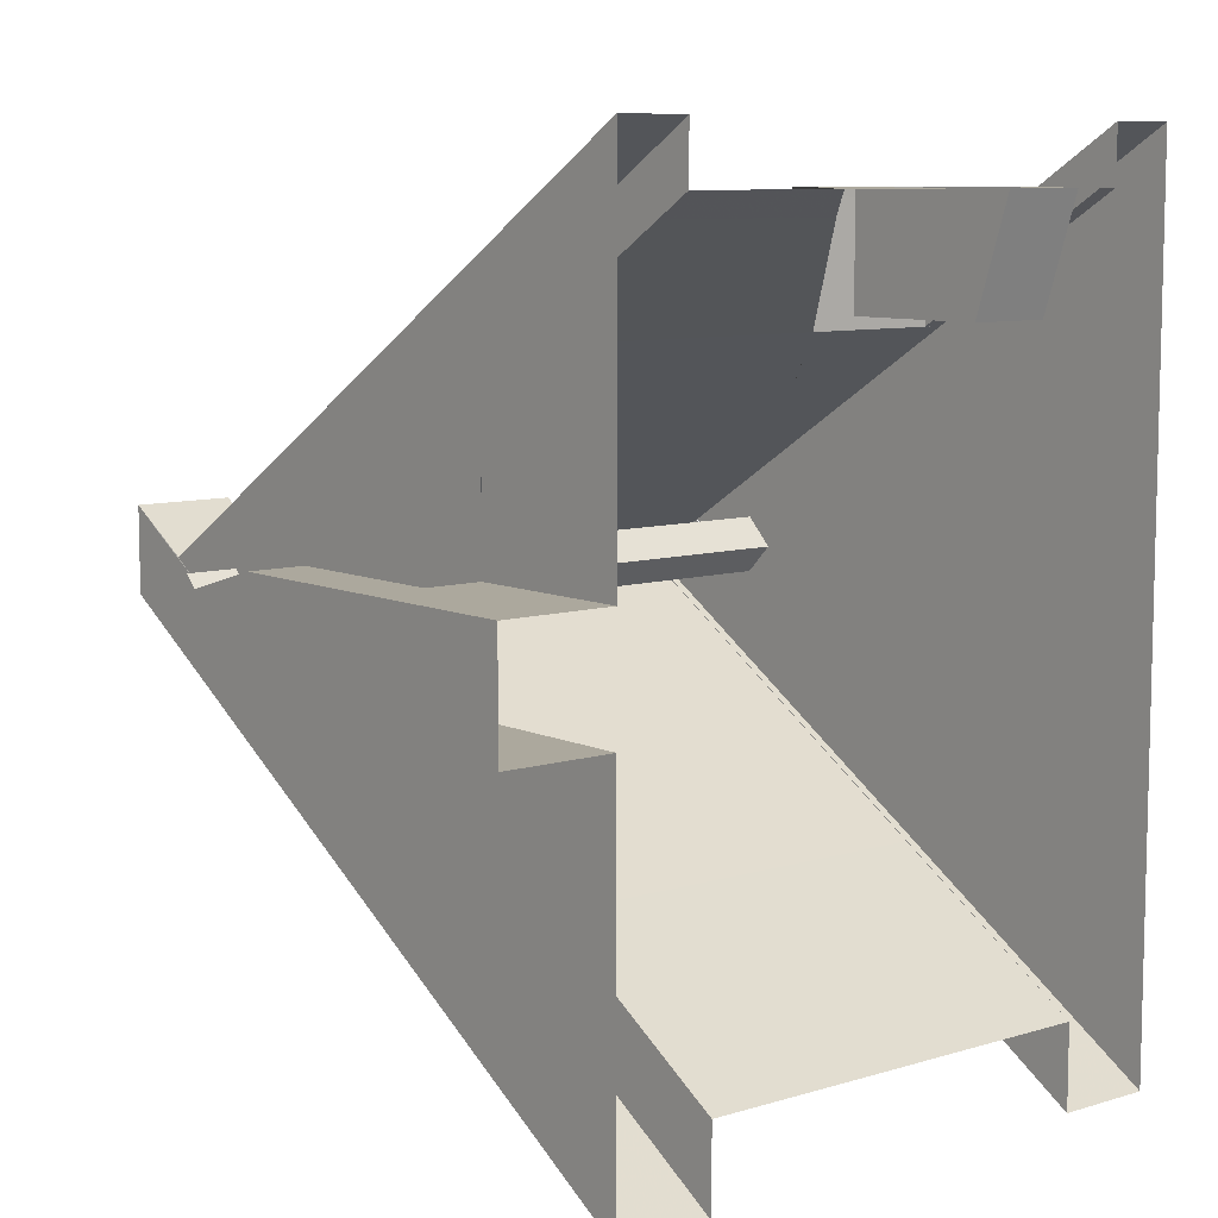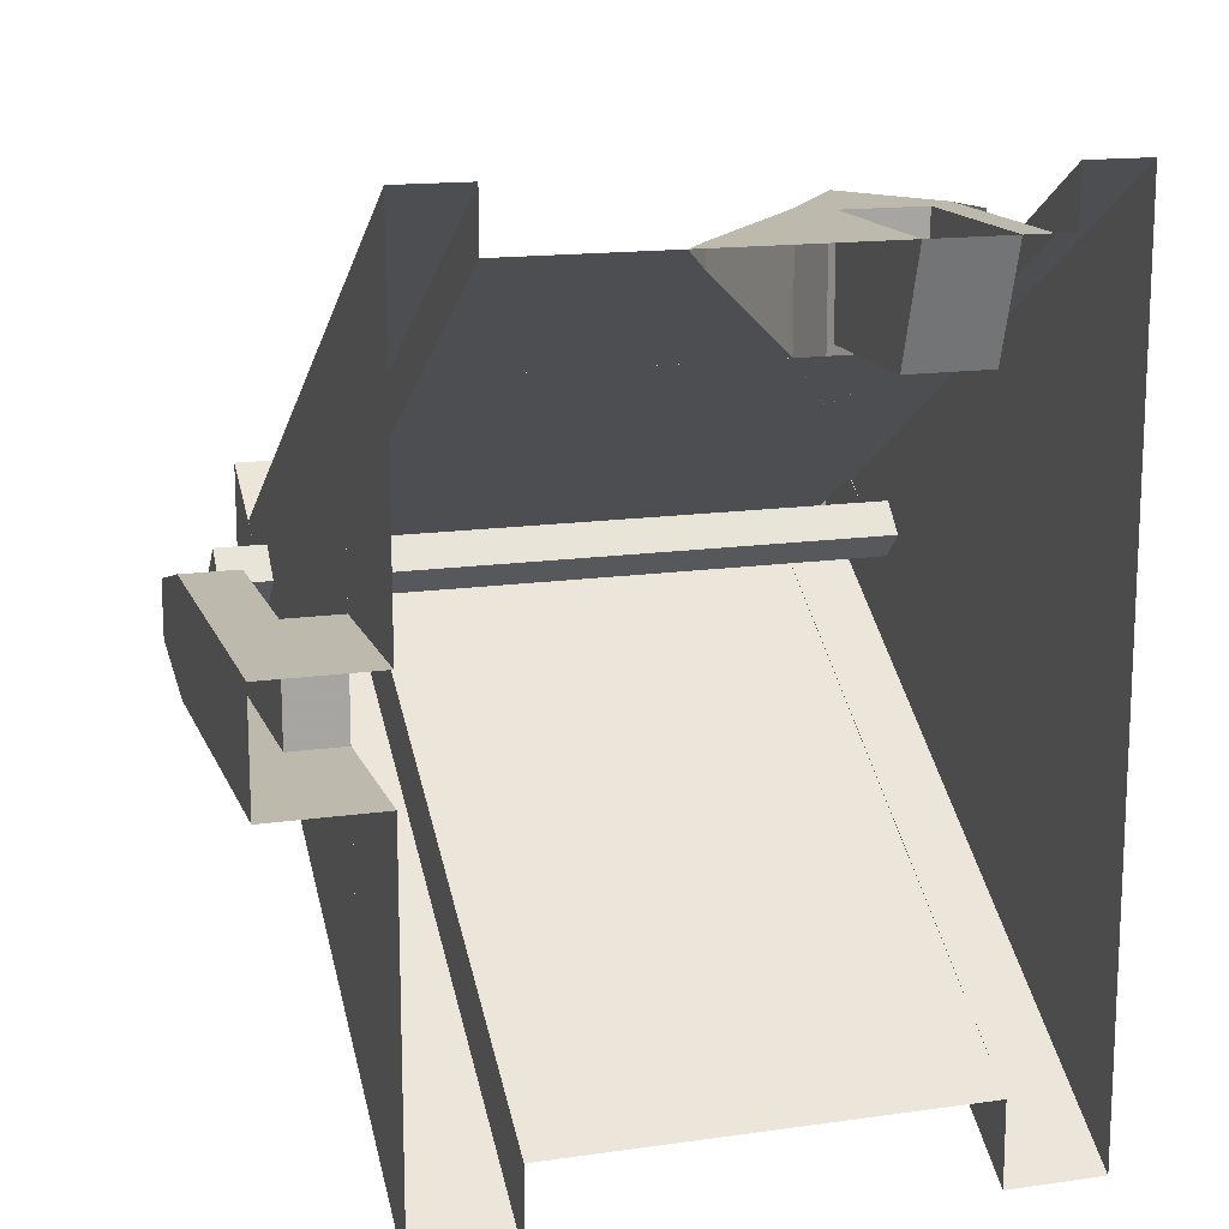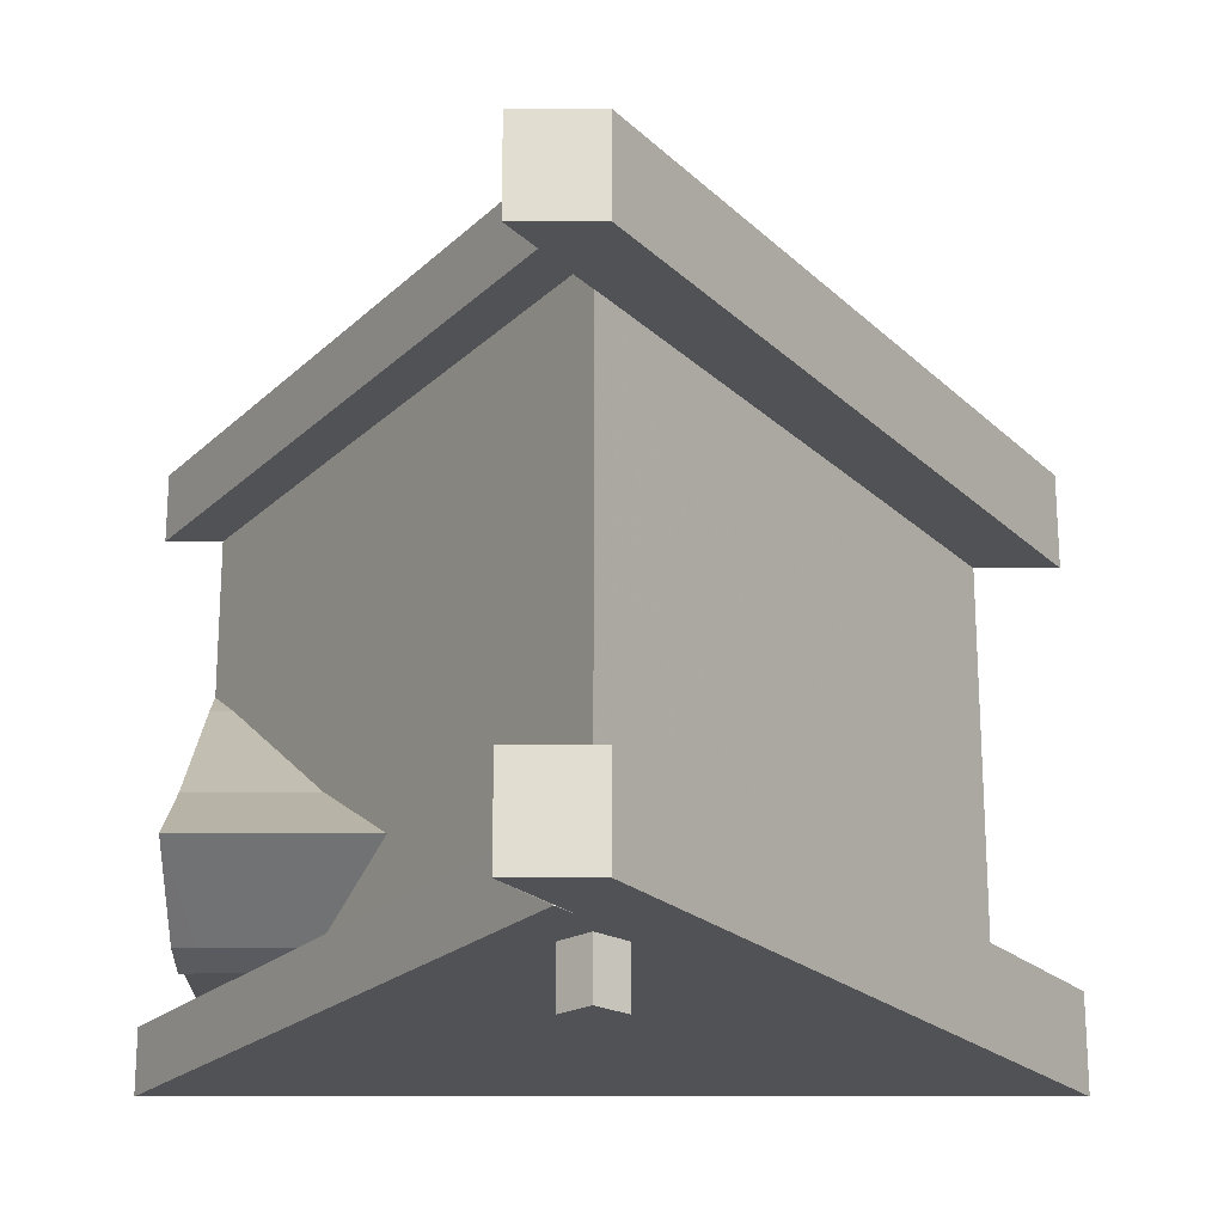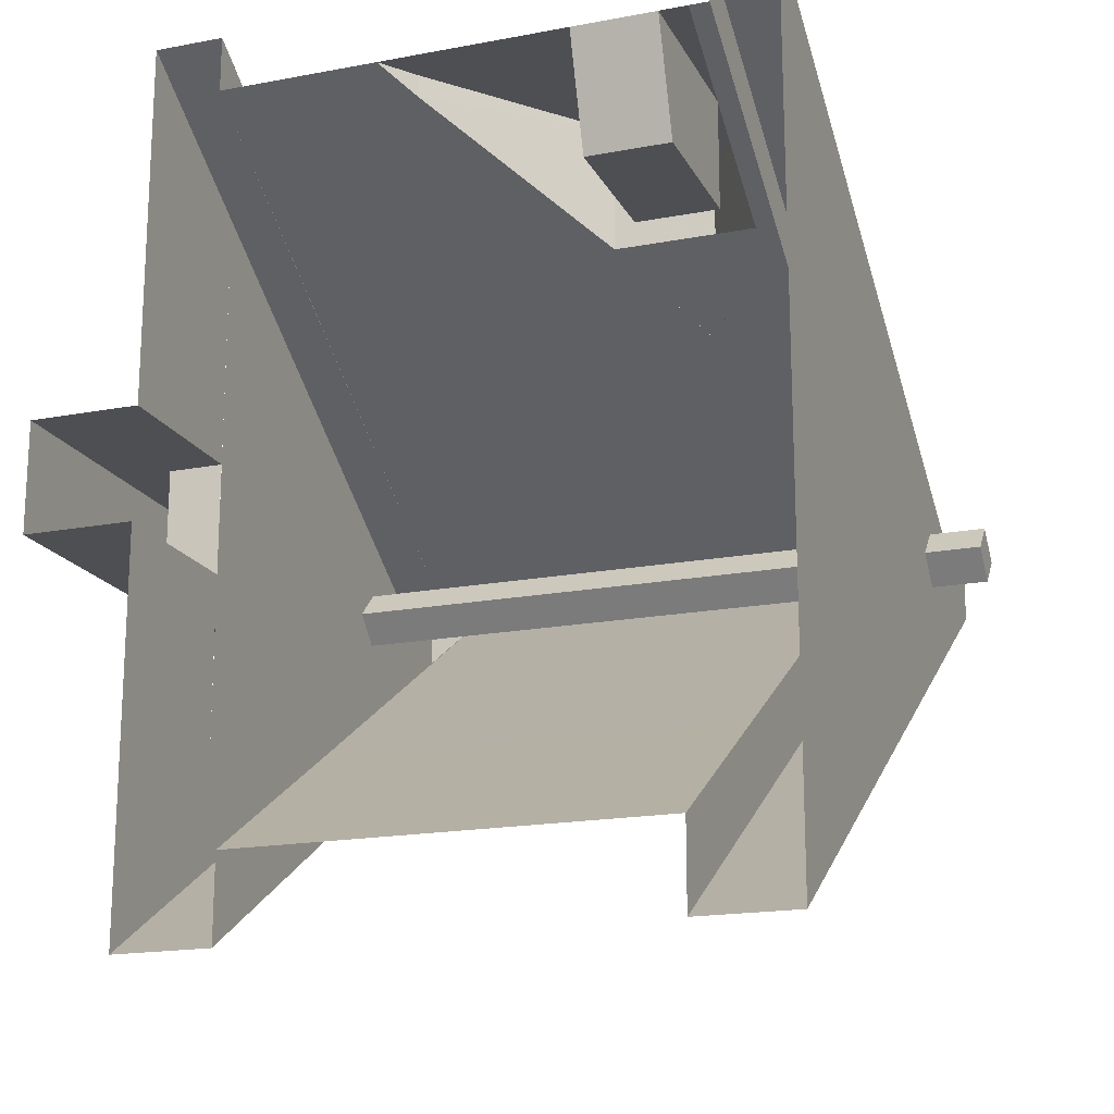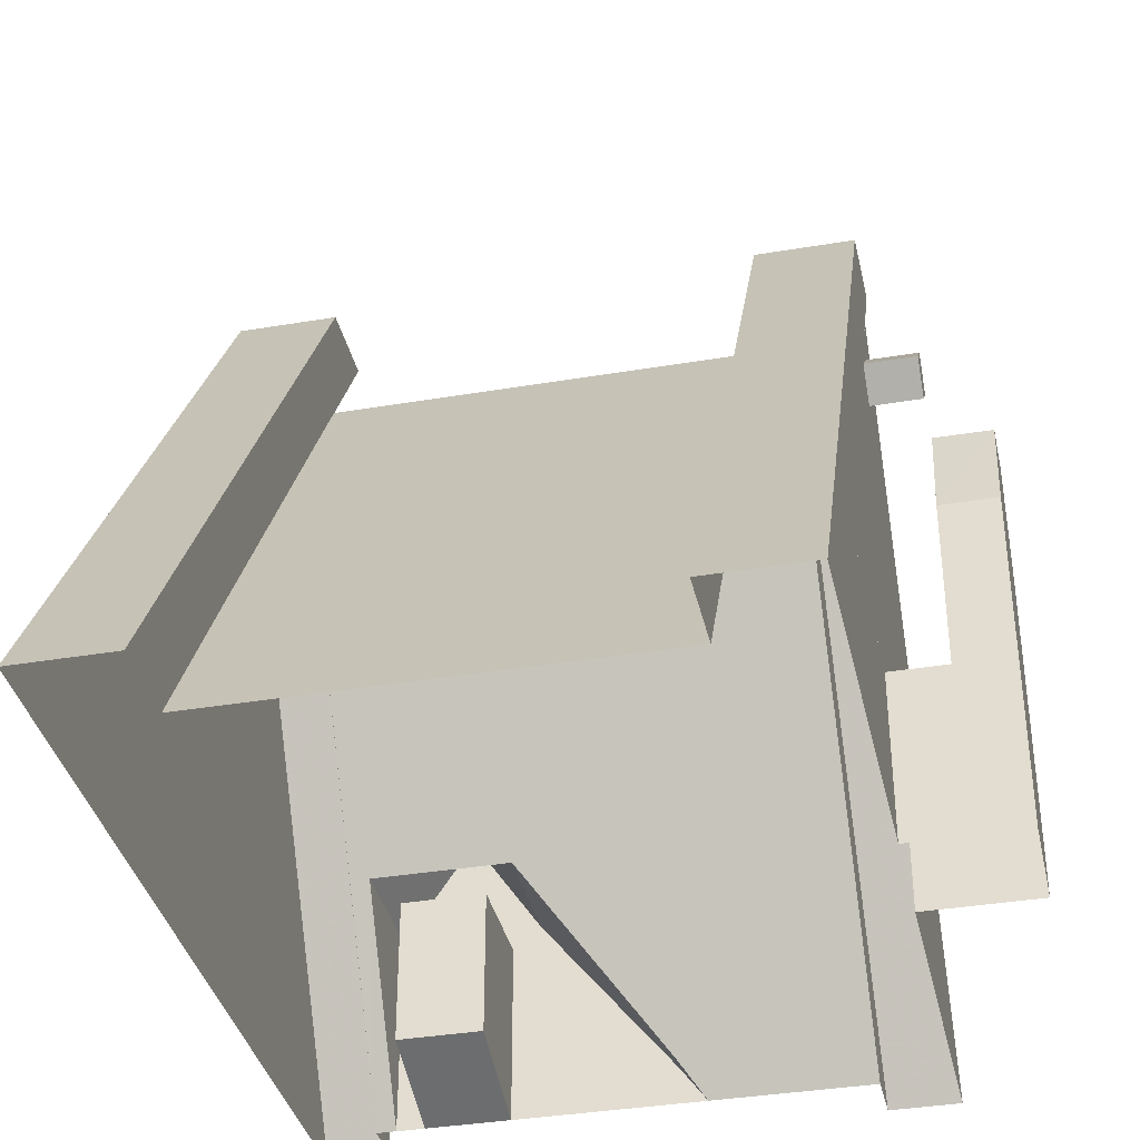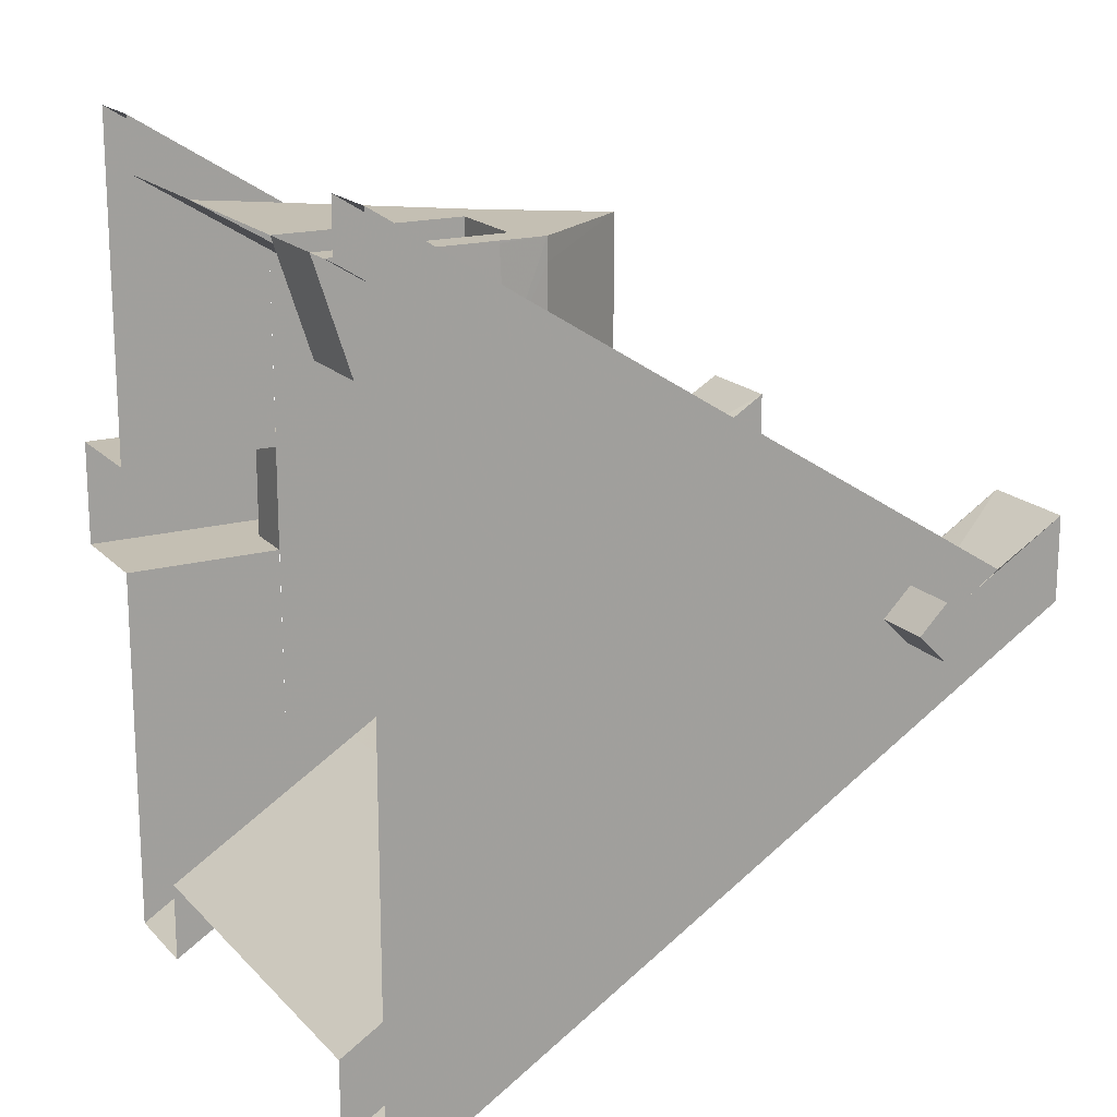
<metadata>
{"format":"obj","ext":"obj","renderer":"f3d","projection":"perspective","resolution":1024,"background":"white","views":[{"elev":8.6,"azim":-39.4,"up":"+Z"},{"elev":15.2,"azim":-16.9,"up":"+Z"},{"elev":68.7,"azim":90.0,"up":"+Y"},{"elev":-18.1,"azim":20.1,"up":"+Z"},{"elev":-36.6,"azim":-167.6,"up":"+Y"},{"elev":17.8,"azim":61.8,"up":"+Z"}]}
</metadata>
<code>
v -0.6 0.1309 0.2
v -0.3 0.1309 0.2
v -0.3 0 0.6
v -0.6 0 0.6
v -2.3 1.2 -0.9
v -2.3 1.2 -0.5
v -2.5 1.55 -0.6
v -2.5 1.55 -0.7987
v -2.3 1.55 -0.8
v -2.3 1.55 -0.6
v -2.5 0 -0.5
v -2.3 0 -0.5
v -2.5 0 -0.9
v -2.3 0 -0.9
v -2.5 1.2 -0.5
v -2.5 1.2 -0.9
v -2.3 0.6 -0.9
v -2.3 0.6 -0.5
v -2.1 0.6 -0.9
v -2.1 0.6 -0.5
v -2.1 0 -0.5
v -2.1 0 -0.9
v -2.1 2.1 -0.7
v 0.1 2.1 -0.7
v 0.1 0.73 0.15
v 0.1 0.73 -1.55
v 0.1 0 -2
v -2.1 0 -2
v 0.1 0.13 -1.92
v -2.1 0.13 -1.92
v 0.1 0 0.6
v -2.1 0 0.6
v 0.1 0.13 0.52
v -2.1 0.13 0.52
v -0.6 0.65 0.2
v -0.3 0.65 0.2
v -0.25 0 -2
v -0.25 0 -2.3
v 0.1 0 -2.3
v -0.25 2.5 -0.45
v 0.1 2.5 -0.45
v -0.25 2.5 -0.75
v 0.1 2.5 -0.75
v -1.85 0 0.6
v -1.85 0 0.8
v -2.1 0 0.8
v -1.85 2.1 -0.7
v -1.85 2.25 -0.6
v -2.1 2.25 -0.6
v -0.13 0 0.6
v 0.1 0 0.8
v -0.13 0 0.8
v -0.13 2.1 -0.7
v 0.1 2.25 -0.6
v -0.13 2.25 -0.6
v -1.75 0 -2
v -2.1 0 -2.3
v -1.75 0 -2.3
v -2.1 2.5 -0.45
v -1.75 2.5 -0.45
v -2.1 2.5 -0.75
v -1.75 2.5 -0.75
v -0.3 0.65 0.6
v -0.2 0.73 0.6
v -0.2 0 0.6
v -0.6 0.65 0.6
v -0.7 0.73 0.6
v -0.7 0 0.6
v -1.75 2.1 -0.7
v -2.1 0.73 -1.55
v -2.1 0.73 0.15
v -1.75 0.73 -1.55
v -1.75 0.13 -1.92
v -0.25 0.73 -1.55
v -0.25 2.1 -0.7
v -0.25 0.13 -1.92
v -1.85 0.13 0.52
v -1.85 0.73 0.15
v -0.13 0.73 0.15
v -0.13 0.13 0.52
v -0.7 0.7303 0.15
v -0.2 0.7317 0.15
v -0.45 1.1 -0.08
v -0.45 1.1 0.6
v -1.18 0.13 0.52
v -1.275 0 0.6
v -1.18 0.1304 0.6
v -0.2 0.13 0.52
v -0.7 0.13 0.6
v -0.6 0.13 0.6
v -0.2 0.13 0.6
v -0.3 0.13 0.6
v -0.45 1 0.6
v -0.3 0.73 0.6
v -0.6 0.73 0.6
v -0.165 0.57 0.25
v -0.165 0.55 0.6
v -0.13 1.415 -0.275
v -1.85 1.415 -0.275
v -1.75 1.415 -1.125
v -0.25 1.415 -1.125
v 0.3 1.9 -0.6
v 0.3 2 -0.7
v 0.3 1.9 -0.8
v 0.3 1.8 -0.7
v -2.28 1.9 -0.6
v -2.28 2 -0.7
v -2.28 1.9 -0.8
v -2.28 1.8 -0.7
v 0.1 1.55 -0.8
v 0.1 0.95 -0.6
v 0.1 0.95 -0.8
v 0.1 1.55 -0.6
v -0.2 0.7308 0.52
v 0.1 0.6 0.23
v 0.1 0.6 -1.63
v -2.1 0.602 -1.63
v -2.1 0.5999 0.2295
v -2.1 0.13 -0.9
v -2.1 0.13 -0.5
v -2.3 0.1303 -0.9
v -2.5 0.13 -0.9
v -2.5 0.13 -0.5
v -2.3 0.13 -0.5
f 123 11 12 124
f 14 13 122 121
f 122 13 11 123
f 15 7 16
f 5 9 6
f 7 15 6 10
f 16 8 5
f 16 7 8
f 6 9 10
f 5 8 9
f 121 119 22 14
f 124 12 21 120
f 29 31 27
f 31 29 33
f 3 65 91 92
f 89 68 4 90
f 37 56 73 76
f 44 85 77
f 86 85 44
f 87 85 86
f 87 86 68
f 65 50 80 88
f 87 68 89
f 88 91 65
f 30 22 119
f 28 22 30
f 21 32 120
f 32 34 120
f 2 1 4 3
f 63 66 35 36
f 90 4 1
f 2 3 92
f 85 87 67
f 81 78 77
f 81 77 85
f 73 72 74 76
f 87 89 67
f 79 82 80
f 80 82 88
f 81 85 67
f 112 110 113 111
f 64 97 96
f 114 96 82
f 64 96 114
f 63 94 95 66
f 64 91 88 114
f 54 41 40
f 89 90 66
f 40 55 54
f 55 75 53
f 89 66 67
f 59 49 60
f 63 91 64
f 94 63 64
f 102 103 107 106
f 103 104 108 107
f 104 105 109 108
f 105 102 106 109
f 60 49 48
f 60 48 69
f 25 115 26
f 48 47 69
f 55 40 75
f 43 39 38 42
f 49 46 45 48
f 55 52 51 54
f 62 58 57 61
f 115 116 26
f 92 91 63
f 66 95 67
f 54 51 31
f 54 31 24
f 41 27 39
f 41 39 43
f 48 45 44
f 48 44 47
f 55 53 52
f 53 50 52
f 49 23 46
f 23 32 46
f 70 117 118
f 70 118 71
f 61 57 28
f 61 28 59
f 42 38 37
f 42 37 40
f 60 56 58
f 60 58 62
f 67 93 84
f 84 64 114
f 64 84 93
f 83 114 82
f 93 94 64
f 95 93 67
f 72 100 101 74
f 83 84 114
f 83 81 67
f 83 67 84
f 98 99 78 79
f 53 47 99 98
f 101 100 69 75
f 15 123 18
f 15 16 122 123
f 23 70 71
f 20 18 124 120
f 26 111 25
f 112 111 26
f 35 66 90 1
f 110 112 26
f 63 36 2 92
f 24 113 110
f 24 110 26
f 24 25 113
f 113 25 111
f 16 17 122
f 82 114 88
f 17 16 5
f 18 6 15
f 33 116 115
f 33 29 116
f 20 34 118
f 6 18 17 5
f 19 119 121 17
f 30 119 117
f 119 19 117
f 123 124 18
f 17 18 20 19
f 120 34 20
f 121 122 17
f 10 9 8 7
f 106 107 108 109
f 104 103 102 105
f 42 40 41 43
f 61 59 60 62
f 2 36 35 1
f 95 94 93

</code>
